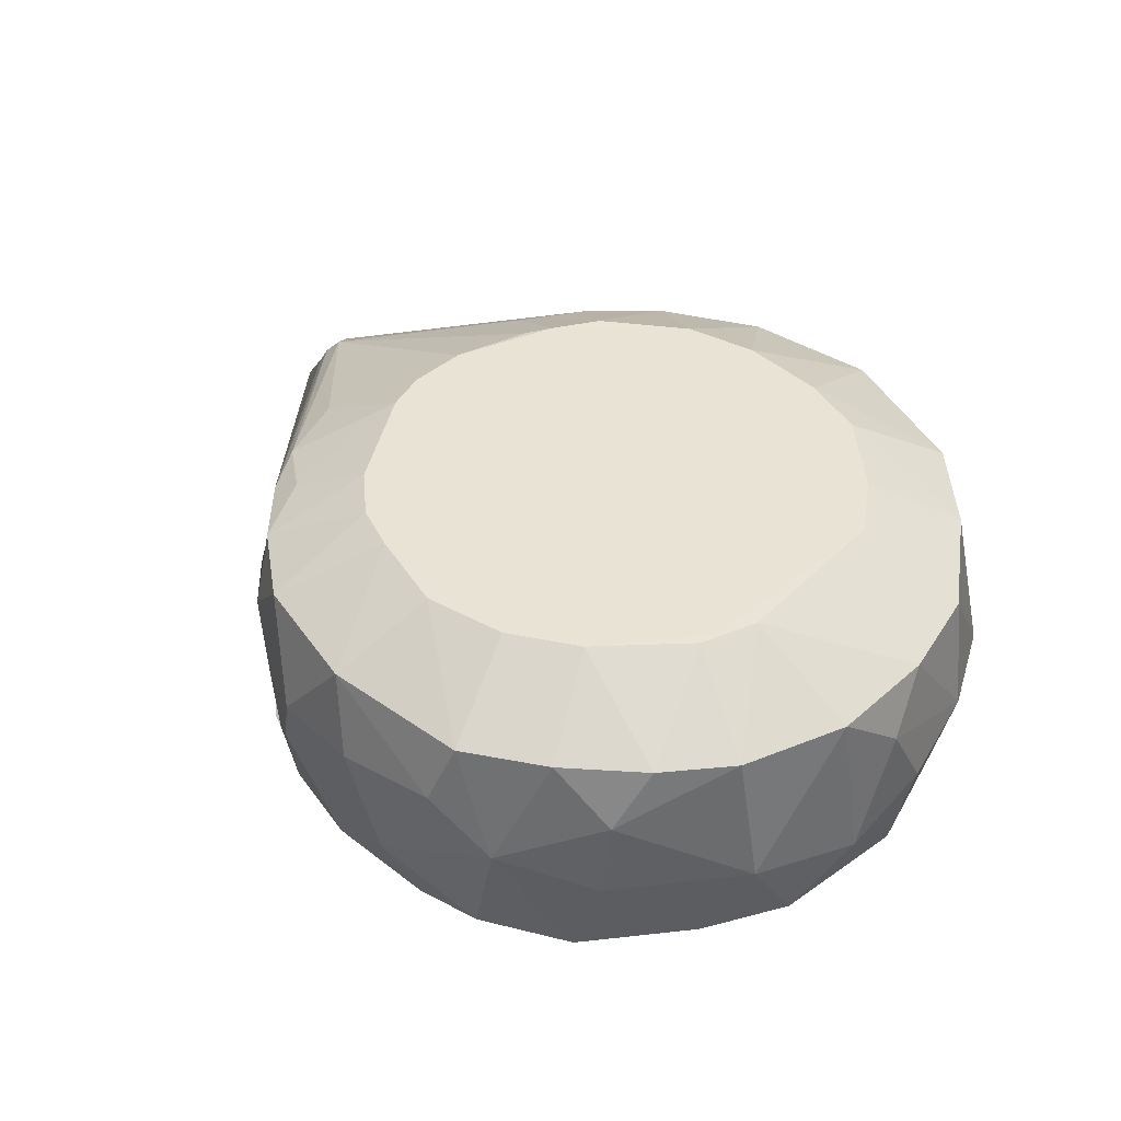
<metadata>
{"format":"obj","ext":"obj","renderer":"f3d","projection":"perspective","resolution":1024,"background":"white","views":[{"elev":41.9,"azim":53.7,"up":"+Z"}]}
</metadata>
<code>
v 0.021 -0.027 0.153
v 0.013 -0.033 0.153
v -0.039 -0.003 0.147
v -0.049 -0.003 0.153
v -0.019 0.03 0.155
v -0.039 0 0.148
v -0.007 -0.035 0.154
v -0.014 -0.033 0.154
v -0.039 -0.003 0.147
v 0.006 -0.026 0.184
v 0.019 -0.032 0.178
v 0.014 -0.023 0.184
v -0.031 0.011 0.179
v -0.022 0.009 0.184
v -0.02 0.014 0.184
v -0.026 0.024 0.173
v -0.054 -0.003 0.163
v -0.052 -0.002 0.166
v -0.026 0.024 0.173
v -0.023 0.027 0.171
v -0.054 -0.003 0.163
v -0.028 0.018 0.179
v -0.031 0.011 0.179
v -0.02 0.014 0.184
v -0.001 0.036 0.179
v -0.006 0.024 0.184
v 0.003 0.025 0.184
v -0.023 0.025 0.179
v -0.028 0.018 0.179
v -0.02 0.014 0.184
v -0.006 0.024 0.184
v 0.01 0.024 0.184
v 0.003 0.025 0.184
v -0.006 0.024 0.184
v -0.022 0.009 0.184
v 0.026 -0.007 0.184
v -0.006 0.024 0.184
v -0.001 0.036 0.179
v -0.014 0.032 0.179
v -0.002 0.036 0.156
v -0.011 0.035 0.166
v 0.006 0.037 0.168
v 0.01 0.024 0.184
v -0.006 0.024 0.184
v 0.018 0.019 0.184
v 0.018 0.019 0.184
v -0.006 0.024 0.184
v 0.026 -0.007 0.184
v 0.032 0.019 0.178
v 0.023 0.028 0.178
v 0.018 0.019 0.184
v -0.051 -0.003 0.154
v -0.019 0.03 0.155
v -0.049 -0.003 0.153
v -0.019 0.03 0.155
v -0.053 -0.003 0.158
v -0.024 0.026 0.16
v -0.039 -0.002 0.147
v -0.039 0 0.148
v -0.018 0.03 0.155
v -0.039 -0.002 0.147
v -0.018 0.03 0.155
v -0.014 0.031 0.154
v -0.039 -0.002 0.147
v -0.049 -0.003 0.153
v -0.039 0 0.148
v 0.02 -0.031 0.154
v 0.013 -0.033 0.153
v 0.021 -0.027 0.153
v 0.026 -0.009 0.184
v 0.027 -0.003 0.184
v 0.026 -0.007 0.184
v -0.013 -0.021 0.184
v -0.008 -0.024 0.184
v -0.021 -0.012 0.184
v -0.003 -0.025 0.184
v 0.006 -0.026 0.184
v 0.014 -0.023 0.184
v -0.003 -0.025 0.184
v 0.014 -0.023 0.184
v 0.026 -0.007 0.184
v 0.026 -0.007 0.184
v -0.008 -0.024 0.184
v -0.003 -0.025 0.184
v -0.052 -0.005 0.166
v -0.022 -0.028 0.173
v -0.023 -0.026 0.178
v -0.051 -0.003 0.169
v -0.023 -0.026 0.178
v -0.026 -0.022 0.179
v -0.023 0.006 0.184
v -0.024 -0.002 0.184
v -0.022 0.009 0.184
v -0.023 0.006 0.184
v -0.022 0.009 0.184
v -0.031 0.011 0.179
v 0.036 0.01 0.178
v 0.032 0.019 0.178
v 0.023 0.014 0.184
v -0.026 -0.022 0.179
v -0.021 -0.012 0.184
v -0.03 -0.015 0.179
v -0.051 -0.003 0.169
v -0.028 0.018 0.179
v -0.027 0.021 0.178
v -0.028 0.018 0.179
v -0.023 0.025 0.179
v -0.027 0.021 0.178
v 0.014 0.034 0.178
v 0.003 0.025 0.184
v 0.01 0.024 0.184
v -0.023 0.026 0.178
v -0.026 0.024 0.173
v -0.052 -0.002 0.166
v -0.023 0.027 0.171
v -0.026 0.024 0.173
v -0.023 0.026 0.178
v -0.013 0.021 0.184
v -0.006 0.024 0.184
v -0.014 0.032 0.179
v 0.023 0.014 0.184
v 0.026 -0.007 0.184
v 0.027 -0.003 0.184
v 0.023 0.014 0.184
v 0.018 0.019 0.184
v 0.026 -0.007 0.184
v 0.023 0.014 0.184
v 0.027 -0.003 0.184
v 0.036 0.01 0.178
v 0.023 0.028 0.178
v 0.01 0.024 0.184
v 0.018 0.019 0.184
v 0.014 0.034 0.178
v 0.01 0.024 0.184
v 0.023 0.028 0.178
v -0.052 -0.002 0.161
v -0.054 -0.003 0.163
v -0.025 0.025 0.166
v -0.022 0.029 0.164
v -0.052 -0.002 0.161
v -0.025 0.025 0.166
v -0.053 -0.003 0.158
v -0.052 -0.002 0.161
v -0.024 0.026 0.16
v -0.039 0 0.148
v -0.019 0.03 0.155
v -0.018 0.03 0.155
v -0.018 0.03 0.155
v -0.011 0.035 0.166
v -0.008 0.034 0.154
v -0.039 -0.002 0.147
v 0.018 0.028 0.153
v 0.023 0.024 0.153
v 0.031 -0.023 0.172
v 0.026 -0.026 0.178
v 0.023 -0.031 0.166
v 0.001 -0.034 0.153
v -0.007 -0.035 0.154
v -0.039 -0.003 0.147
v -0.051 -0.003 0.154
v -0.015 -0.033 0.155
v -0.05 -0.005 0.156
v -0.049 -0.003 0.153
v -0.039 -0.002 0.147
v -0.039 -0.003 0.147
v -0.015 -0.033 0.155
v -0.053 -0.003 0.158
v -0.05 -0.005 0.156
v -0.053 -0.003 0.158
v -0.015 -0.033 0.155
v -0.021 -0.029 0.159
v -0.053 -0.003 0.158
v -0.051 -0.003 0.154
v -0.05 -0.005 0.156
v -0.014 -0.033 0.154
v -0.015 -0.033 0.161
v -0.021 -0.029 0.159
v -0.014 -0.033 0.154
v -0.021 -0.029 0.159
v -0.015 -0.033 0.155
v -0.015 -0.033 0.155
v -0.039 -0.005 0.149
v -0.039 -0.003 0.147
v -0.039 -0.003 0.147
v -0.014 -0.033 0.154
v -0.015 -0.033 0.155
v 0.005 -0.036 0.179
v 0.019 -0.032 0.178
v 0.006 -0.026 0.184
v 0.032 -0.019 0.178
v 0.026 -0.009 0.184
v 0.02 -0.018 0.184
v 0.032 -0.019 0.178
v 0.02 -0.018 0.184
v 0.026 -0.026 0.178
v 0.026 -0.026 0.178
v 0.02 -0.018 0.184
v 0.019 -0.032 0.178
v 0.02 -0.018 0.184
v 0.026 -0.009 0.184
v 0.026 -0.007 0.184
v 0.026 -0.007 0.184
v 0.014 -0.023 0.184
v 0.02 -0.018 0.184
v 0.019 -0.032 0.178
v 0.02 -0.018 0.184
v 0.014 -0.023 0.184
v -0.02 -0.025 0.18
v -0.013 -0.021 0.184
v -0.021 -0.012 0.184
v -0.013 -0.021 0.184
v -0.016 -0.031 0.179
v -0.008 -0.024 0.184
v -0.051 -0.002 0.168
v -0.054 -0.003 0.163
v -0.051 -0.003 0.169
v -0.054 -0.003 0.163
v -0.051 -0.002 0.168
v -0.052 -0.002 0.166
v -0.051 -0.002 0.168
v -0.023 0.026 0.178
v -0.052 -0.002 0.166
v -0.051 -0.002 0.168
v -0.051 -0.003 0.169
v -0.027 0.021 0.178
v -0.051 -0.002 0.168
v -0.027 0.021 0.178
v -0.023 0.026 0.178
v -0.048 -0.002 0.172
v -0.031 0.011 0.179
v -0.028 0.018 0.179
v -0.048 -0.002 0.172
v -0.028 0.018 0.179
v -0.051 -0.003 0.169
v -0.048 -0.003 0.172
v -0.031 0.011 0.179
v -0.048 -0.002 0.172
v -0.054 -0.003 0.163
v -0.022 -0.028 0.173
v -0.052 -0.005 0.166
v -0.054 -0.003 0.163
v -0.022 -0.029 0.17
v -0.022 -0.028 0.173
v -0.023 -0.008 0.184
v 0.026 -0.007 0.184
v -0.022 0.009 0.184
v -0.023 -0.008 0.184
v -0.022 0.009 0.184
v -0.024 -0.002 0.184
v -0.023 -0.008 0.184
v -0.008 -0.024 0.184
v 0.026 -0.007 0.184
v -0.023 -0.008 0.184
v -0.021 -0.012 0.184
v -0.008 -0.024 0.184
v -0.048 -0.003 0.172
v -0.023 0.006 0.184
v -0.031 0.011 0.179
v -0.026 -0.022 0.179
v -0.03 -0.015 0.179
v -0.048 -0.003 0.172
v 0.003 0.025 0.184
v 0.014 0.034 0.178
v -0.001 0.036 0.179
v -0.011 0.035 0.166
v -0.018 0.031 0.173
v -0.014 0.032 0.179
v -0.027 0.021 0.178
v -0.023 0.025 0.179
v -0.023 0.026 0.178
v -0.005 0.036 0.173
v -0.001 0.036 0.179
v 0.006 0.037 0.168
v 0.036 0.009 0.154
v 0.034 0.003 0.153
v 0.032 0.012 0.153
v 0.032 0.012 0.153
v 0.034 0.003 0.153
v -0.039 -0.003 0.147
v 0.023 0.014 0.184
v 0.032 0.019 0.178
v 0.018 0.019 0.184
v -0.019 0.03 0.155
v -0.024 0.026 0.16
v -0.018 0.03 0.155
v -0.024 0.026 0.16
v -0.022 0.029 0.164
v -0.018 0.03 0.155
v -0.024 0.026 0.16
v -0.052 -0.002 0.161
v -0.022 0.029 0.164
v 0.003 0.034 0.153
v 0.011 0.032 0.153
v -0.039 -0.002 0.147
v -0.008 0.034 0.154
v -0.011 0.035 0.166
v -0.002 0.036 0.156
v -0.022 0.029 0.164
v -0.018 0.031 0.173
v -0.011 0.035 0.166
v -0.023 0.027 0.171
v -0.023 0.026 0.178
v -0.018 0.031 0.173
v 0.03 0.021 0.154
v 0.021 0.03 0.154
v 0.028 0.027 0.166
v 0.011 0.032 0.153
v 0.018 0.028 0.153
v -0.039 -0.002 0.147
v 0.018 0.028 0.153
v 0.011 0.032 0.153
v 0.021 0.03 0.154
v 0.011 0.032 0.153
v 0.008 0.035 0.155
v 0.021 0.03 0.154
v 0.011 0.032 0.153
v 0.003 0.034 0.153
v 0.008 0.035 0.155
v 0.018 0.028 0.153
v 0.021 0.03 0.154
v 0.023 0.024 0.153
v 0.021 0.03 0.154
v 0.03 0.021 0.154
v 0.023 0.024 0.153
v 0.023 0.028 0.178
v 0.028 0.027 0.166
v 0.022 0.031 0.169
v 0.032 -0.019 0.178
v 0.026 -0.026 0.178
v 0.031 -0.023 0.172
v 0.013 -0.033 0.153
v 0.001 -0.034 0.153
v -0.039 -0.003 0.147
v -0.022 -0.029 0.17
v -0.016 -0.033 0.171
v -0.022 -0.028 0.173
v -0.016 -0.033 0.171
v -0.016 -0.031 0.179
v -0.022 -0.028 0.173
v 0.005 -0.036 0.179
v 0.017 -0.034 0.171
v 0.019 -0.032 0.178
v 0.003 -0.036 0.155
v 0.001 -0.034 0.153
v 0.013 -0.033 0.153
v -0.049 -0.003 0.153
v -0.015 -0.033 0.155
v -0.051 -0.003 0.154
v -0.015 -0.033 0.155
v -0.049 -0.003 0.153
v -0.039 -0.005 0.149
v -0.039 -0.005 0.149
v -0.049 -0.003 0.153
v -0.039 -0.003 0.147
v -0.052 -0.005 0.16
v -0.054 -0.003 0.163
v -0.053 -0.003 0.158
v -0.052 -0.005 0.16
v -0.053 -0.003 0.158
v -0.021 -0.029 0.159
v 0.038 -0.001 0.178
v 0.036 -0.012 0.178
v 0.038 -0.011 0.164
v 0.027 -0.003 0.184
v 0.038 -0.001 0.178
v 0.036 0.01 0.178
v -0.026 -0.022 0.179
v -0.02 -0.025 0.18
v -0.021 -0.012 0.184
v 0.006 -0.026 0.184
v -0.003 -0.025 0.184
v 0.005 -0.036 0.179
v -0.008 -0.024 0.184
v -0.008 -0.035 0.179
v -0.003 -0.025 0.184
v -0.051 -0.004 0.168
v -0.051 -0.003 0.169
v -0.054 -0.003 0.163
v -0.051 -0.004 0.168
v -0.054 -0.003 0.163
v -0.052 -0.005 0.166
v -0.051 -0.004 0.168
v -0.052 -0.005 0.166
v -0.023 -0.026 0.178
v -0.023 -0.026 0.178
v -0.051 -0.003 0.169
v -0.051 -0.004 0.168
v -0.048 -0.003 0.172
v -0.023 -0.008 0.184
v -0.024 -0.002 0.184
v -0.023 0.006 0.184
v -0.048 -0.003 0.172
v -0.024 -0.002 0.184
v -0.023 -0.008 0.184
v -0.048 -0.003 0.172
v -0.021 -0.012 0.184
v -0.021 -0.012 0.184
v -0.048 -0.003 0.172
v -0.03 -0.015 0.179
v -0.026 -0.022 0.179
v -0.048 -0.003 0.172
v -0.051 -0.003 0.169
v -0.023 0.027 0.171
v -0.022 0.029 0.164
v -0.025 0.025 0.166
v -0.023 0.027 0.171
v -0.025 0.025 0.166
v -0.054 -0.003 0.163
v -0.014 0.032 0.179
v -0.018 0.031 0.173
v -0.023 0.026 0.178
v -0.013 0.021 0.184
v -0.023 0.025 0.179
v -0.02 0.014 0.184
v -0.013 0.021 0.184
v -0.02 0.014 0.184
v -0.022 0.009 0.184
v -0.013 0.021 0.184
v -0.022 0.009 0.184
v -0.006 0.024 0.184
v -0.013 0.021 0.184
v -0.014 0.032 0.179
v -0.023 0.025 0.179
v -0.023 0.025 0.179
v -0.014 0.032 0.179
v -0.023 0.026 0.178
v 0.038 -0.011 0.164
v 0.034 -0.014 0.154
v 0.037 -0.005 0.154
v 0.028 0.019 0.153
v 0.032 0.012 0.153
v -0.039 -0.003 0.147
v 0.028 0.019 0.153
v 0.03 0.021 0.154
v 0.032 0.012 0.153
v 0.028 0.019 0.153
v 0.023 0.024 0.153
v 0.03 0.021 0.154
v 0.028 0.019 0.153
v -0.039 -0.003 0.147
v -0.039 -0.002 0.147
v -0.039 -0.002 0.147
v 0.023 0.024 0.153
v 0.028 0.019 0.153
v 0.034 0.003 0.153
v 0.037 -0.005 0.154
v 0.034 -0.006 0.153
v 0.034 0.003 0.153
v 0.034 -0.006 0.153
v -0.039 -0.003 0.147
v 0.034 -0.014 0.154
v 0.034 -0.006 0.153
v 0.037 -0.005 0.154
v 0.038 -0.001 0.178
v 0.039 0.001 0.161
v 0.038 0.006 0.172
v 0.038 -0.001 0.178
v 0.038 -0.011 0.164
v 0.039 0.001 0.161
v 0.037 -0.005 0.154
v 0.034 0.003 0.153
v 0.036 0.009 0.154
v 0.034 0.019 0.166
v 0.036 0.01 0.178
v 0.038 0.006 0.172
v 0.036 0.01 0.178
v 0.038 -0.001 0.178
v 0.038 0.006 0.172
v 0.032 0.019 0.178
v 0.036 0.01 0.178
v 0.034 0.019 0.166
v -0.008 0.034 0.154
v -0.039 -0.002 0.147
v -0.014 0.031 0.154
v -0.022 0.029 0.164
v -0.011 0.035 0.166
v -0.018 0.03 0.155
v -0.018 0.03 0.155
v -0.008 0.034 0.154
v -0.014 0.031 0.154
v -0.023 0.027 0.171
v -0.018 0.031 0.173
v -0.022 0.029 0.164
v -0.005 0.036 0.173
v -0.011 0.035 0.166
v -0.014 0.032 0.179
v -0.001 0.036 0.179
v -0.005 0.036 0.173
v -0.014 0.032 0.179
v 0.03 0.021 0.154
v 0.028 0.027 0.166
v 0.034 0.019 0.166
v 0.023 0.028 0.178
v 0.032 0.019 0.178
v 0.028 0.027 0.166
v 0.019 -0.032 0.178
v 0.017 -0.034 0.171
v 0.023 -0.031 0.166
v 0.019 -0.032 0.178
v 0.023 -0.031 0.166
v 0.026 -0.026 0.178
v 0.031 -0.023 0.172
v 0.023 -0.031 0.166
v 0.031 -0.024 0.164
v 0.028 -0.025 0.154
v 0.023 -0.031 0.166
v 0.02 -0.031 0.154
v -0.039 -0.003 0.147
v 0.029 -0.018 0.153
v 0.026 -0.022 0.153
v -0.022 -0.029 0.17
v -0.022 -0.029 0.167
v -0.016 -0.033 0.171
v 0.005 -0.036 0.179
v 0.007 -0.037 0.17
v 0.017 -0.034 0.171
v -0.016 -0.033 0.171
v -0.002 -0.038 0.17
v -0.008 -0.035 0.179
v -0.016 -0.033 0.171
v -0.008 -0.035 0.179
v -0.016 -0.031 0.179
v -0.005 -0.037 0.163
v 0.011 -0.036 0.16
v -0.002 -0.038 0.17
v -0.014 -0.033 0.154
v -0.007 -0.035 0.154
v -0.005 -0.037 0.163
v -0.005 -0.037 0.163
v -0.015 -0.033 0.161
v -0.014 -0.033 0.154
v -0.051 -0.002 0.156
v -0.053 -0.003 0.158
v -0.019 0.03 0.155
v -0.051 -0.002 0.156
v -0.019 0.03 0.155
v -0.051 -0.003 0.154
v -0.051 -0.002 0.156
v -0.051 -0.003 0.154
v -0.053 -0.003 0.158
v -0.052 -0.002 0.161
v -0.053 -0.003 0.158
v -0.054 -0.003 0.163
v -0.054 -0.003 0.163
v -0.022 -0.029 0.167
v -0.022 -0.029 0.17
v 0.038 -0.011 0.164
v 0.036 -0.012 0.178
v 0.031 -0.023 0.172
v 0.023 -0.031 0.166
v 0.011 -0.036 0.16
v 0.02 -0.031 0.154
v 0.032 -0.019 0.178
v 0.036 -0.012 0.178
v 0.026 -0.009 0.184
v 0.026 -0.009 0.184
v 0.036 -0.012 0.178
v 0.027 -0.003 0.184
v -0.023 -0.026 0.178
v -0.02 -0.025 0.18
v -0.026 -0.022 0.179
v -0.008 -0.024 0.184
v -0.016 -0.031 0.179
v -0.008 -0.035 0.179
v -0.003 -0.025 0.184
v -0.008 -0.035 0.179
v 0.005 -0.036 0.179
v -0.048 -0.003 0.172
v -0.048 -0.002 0.172
v -0.051 -0.003 0.169
v 0.032 -0.012 0.153
v 0.034 -0.014 0.154
v 0.029 -0.018 0.153
v 0.034 -0.006 0.153
v 0.034 -0.014 0.154
v 0.032 -0.012 0.153
v 0.032 -0.012 0.153
v -0.039 -0.003 0.147
v 0.034 -0.006 0.153
v 0.032 -0.012 0.153
v 0.029 -0.018 0.153
v -0.039 -0.003 0.147
v 0.038 0.006 0.172
v 0.039 0.001 0.161
v 0.037 0.011 0.163
v 0.037 -0.005 0.154
v 0.039 0.001 0.161
v 0.038 -0.011 0.164
v 0.037 -0.005 0.154
v 0.036 0.009 0.154
v 0.039 0.001 0.161
v 0.039 0.001 0.161
v 0.036 0.009 0.154
v 0.037 0.011 0.163
v 0.034 0.019 0.166
v 0.038 0.006 0.172
v 0.037 0.011 0.163
v 0.032 0.019 0.178
v 0.034 0.019 0.166
v 0.028 0.027 0.166
v -0.002 0.036 0.156
v 0.003 0.034 0.153
v -0.008 0.034 0.154
v -0.005 0.033 0.153
v -0.008 0.034 0.154
v 0.003 0.034 0.153
v -0.008 0.034 0.154
v -0.005 0.033 0.153
v -0.039 -0.002 0.147
v 0.008 0.035 0.155
v 0.003 0.034 0.153
v -0.002 0.036 0.156
v 0.022 0.031 0.169
v 0.021 0.03 0.154
v 0.012 0.036 0.164
v 0.023 0.028 0.178
v 0.022 0.031 0.169
v 0.014 0.034 0.178
v 0.014 0.034 0.178
v 0.006 0.037 0.168
v -0.001 0.036 0.179
v -0.039 -0.003 0.147
v 0.026 -0.022 0.153
v 0.021 -0.027 0.153
v 0.034 -0.014 0.154
v 0.026 -0.022 0.153
v 0.029 -0.018 0.153
v -0.002 -0.038 0.17
v 0.011 -0.036 0.16
v 0.007 -0.037 0.17
v 0.005 -0.036 0.179
v -0.002 -0.038 0.17
v 0.007 -0.037 0.17
v -0.002 -0.038 0.17
v 0.005 -0.036 0.179
v -0.008 -0.035 0.179
v 0.001 -0.034 0.153
v 0.003 -0.036 0.155
v -0.007 -0.035 0.154
v -0.005 -0.037 0.163
v -0.002 -0.038 0.17
v -0.016 -0.033 0.171
v -0.005 -0.037 0.163
v 0.003 -0.036 0.155
v 0.011 -0.036 0.16
v -0.005 -0.037 0.163
v -0.007 -0.035 0.154
v 0.003 -0.036 0.155
v -0.016 -0.031 0.179
v -0.02 -0.025 0.18
v -0.023 -0.026 0.178
v -0.016 -0.031 0.179
v -0.023 -0.026 0.178
v -0.022 -0.028 0.173
v -0.013 -0.021 0.184
v -0.02 -0.025 0.18
v -0.016 -0.031 0.179
v 0.038 -0.001 0.178
v 0.027 -0.003 0.184
v 0.036 -0.012 0.178
v 0.036 0.009 0.154
v 0.032 0.012 0.153
v 0.03 0.021 0.154
v 0.038 -0.011 0.164
v 0.031 -0.023 0.172
v 0.031 -0.024 0.164
v -0.005 0.033 0.153
v 0.003 0.034 0.153
v -0.039 -0.002 0.147
v -0.002 0.036 0.156
v 0.006 0.037 0.168
v 0.008 0.035 0.155
v 0.012 0.036 0.164
v 0.021 0.03 0.154
v 0.008 0.035 0.155
v 0.012 0.036 0.164
v 0.006 0.037 0.168
v 0.014 0.034 0.178
v 0.012 0.036 0.164
v 0.014 0.034 0.178
v 0.022 0.031 0.169
v 0.022 0.031 0.169
v 0.028 0.027 0.166
v 0.021 0.03 0.154
v 0.031 -0.024 0.164
v 0.023 -0.031 0.166
v 0.028 -0.025 0.154
v 0.013 -0.033 0.153
v 0.011 -0.036 0.16
v 0.003 -0.036 0.155
v 0.011 -0.036 0.16
v 0.013 -0.033 0.153
v 0.02 -0.031 0.154
v -0.016 -0.033 0.171
v -0.015 -0.033 0.161
v -0.005 -0.037 0.163
v -0.021 -0.03 0.163
v -0.021 -0.029 0.159
v -0.015 -0.033 0.161
v -0.016 -0.033 0.171
v -0.021 -0.03 0.163
v -0.015 -0.033 0.161
v -0.021 -0.03 0.163
v -0.016 -0.033 0.171
v -0.022 -0.029 0.167
v -0.021 -0.029 0.159
v -0.021 -0.03 0.163
v -0.052 -0.005 0.16
v -0.022 -0.029 0.167
v -0.054 -0.003 0.163
v -0.021 -0.03 0.163
v -0.021 -0.03 0.163
v -0.054 -0.003 0.163
v -0.052 -0.005 0.16
v 0.031 -0.023 0.172
v 0.036 -0.012 0.178
v 0.032 -0.019 0.178
v 0.007 -0.037 0.17
v 0.011 -0.036 0.16
v 0.017 -0.034 0.171
v 0.023 -0.031 0.166
v 0.017 -0.034 0.171
v 0.011 -0.036 0.16
v 0.03 0.021 0.154
v 0.034 0.019 0.166
v 0.036 0.009 0.154
v 0.036 0.009 0.154
v 0.034 0.019 0.166
v 0.037 0.011 0.163
v 0.034 -0.014 0.154
v 0.031 -0.024 0.164
v 0.028 -0.025 0.154
v -0.011 0.035 0.166
v -0.005 0.036 0.173
v 0.006 0.037 0.168
v 0.028 -0.025 0.154
v 0.02 -0.031 0.154
v 0.021 -0.027 0.153
v 0.028 -0.025 0.154
v 0.021 -0.027 0.153
v 0.026 -0.022 0.153
v 0.038 -0.011 0.164
v 0.031 -0.024 0.164
v 0.034 -0.014 0.154
v 0.008 0.035 0.155
v 0.006 0.037 0.168
v 0.012 0.036 0.164
v 0.026 -0.022 0.153
v 0.034 -0.014 0.154
v 0.028 -0.025 0.154
f 1 3 2
f 4 6 5
f 7 9 8
f 10 12 11
f 13 15 14
f 16 18 17
f 19 21 20
f 22 24 23
f 25 27 26
f 28 30 29
f 31 33 32
f 34 36 35
f 37 39 38
f 40 42 41
f 43 45 44
f 46 48 47
f 49 51 50
f 52 54 53
f 55 57 56
f 58 60 59
f 61 63 62
f 64 66 65
f 67 69 68
f 70 72 71
f 73 75 74
f 76 78 77
f 79 81 80
f 82 84 83
f 85 87 86
f 88 90 89
f 91 93 92
f 94 96 95
f 97 99 98
f 100 102 101
f 103 105 104
f 106 108 107
f 109 111 110
f 112 114 113
f 115 117 116
f 118 120 119
f 121 123 122
f 124 126 125
f 127 129 128
f 130 132 131
f 133 135 134
f 136 138 137
f 139 141 140
f 142 144 143
f 145 147 146
f 148 150 149
f 151 153 152
f 154 156 155
f 157 159 158
f 160 162 161
f 163 165 164
f 166 168 167
f 169 171 170
f 172 174 173
f 175 177 176
f 178 180 179
f 181 183 182
f 184 186 185
f 187 189 188
f 190 192 191
f 193 195 194
f 196 198 197
f 199 201 200
f 202 204 203
f 205 207 206
f 208 210 209
f 211 213 212
f 214 216 215
f 217 219 218
f 220 222 221
f 223 225 224
f 226 228 227
f 229 231 230
f 232 234 233
f 235 237 236
f 238 240 239
f 241 243 242
f 244 246 245
f 247 249 248
f 250 252 251
f 253 255 254
f 256 258 257
f 259 261 260
f 262 264 263
f 265 267 266
f 268 270 269
f 271 273 272
f 274 276 275
f 277 279 278
f 280 282 281
f 283 285 284
f 286 288 287
f 289 291 290
f 292 294 293
f 295 297 296
f 298 300 299
f 301 303 302
f 304 306 305
f 307 309 308
f 310 312 311
f 313 315 314
f 316 318 317
f 319 321 320
f 322 324 323
f 325 327 326
f 328 330 329
f 331 333 332
f 334 336 335
f 337 339 338
f 340 342 341
f 343 345 344
f 346 348 347
f 349 351 350
f 352 354 353
f 355 357 356
f 358 360 359
f 361 363 362
f 364 366 365
f 367 369 368
f 370 372 371
f 373 375 374
f 376 378 377
f 379 381 380
f 382 384 383
f 385 387 386
f 388 390 389
f 391 393 392
f 394 396 395
f 397 399 398
f 400 402 401
f 403 405 404
f 406 408 407
f 409 411 410
f 412 414 413
f 415 417 416
f 418 420 419
f 421 423 422
f 424 426 425
f 427 429 428
f 430 432 431
f 433 435 434
f 436 438 437
f 439 441 440
f 442 444 443
f 445 447 446
f 448 450 449
f 451 453 452
f 454 456 455
f 457 459 458
f 460 462 461
f 463 465 464
f 466 468 467
f 469 471 470
f 472 474 473
f 475 477 476
f 478 480 479
f 481 483 482
f 484 486 485
f 487 489 488
f 490 492 491
f 493 495 494
f 496 498 497
f 499 501 500
f 502 504 503
f 505 507 506
f 508 510 509
f 511 513 512
f 514 516 515
f 517 519 518
f 520 522 521
f 523 525 524
f 526 528 527
f 529 531 530
f 532 534 533
f 535 537 536
f 538 540 539
f 541 543 542
f 544 546 545
f 547 549 548
f 550 552 551
f 553 555 554
f 556 558 557
f 559 561 560
f 562 564 563
f 565 567 566
f 568 570 569
f 571 573 572
f 574 576 575
f 577 579 578
f 580 582 581
f 583 585 584
f 586 588 587
f 589 591 590
f 592 594 593
f 595 597 596
f 598 600 599
f 601 603 602
f 604 606 605
f 607 609 608
f 610 612 611
f 613 615 614
f 616 618 617
f 619 621 620
f 622 624 623
f 625 627 626
f 628 630 629
f 631 633 632
f 634 636 635
f 637 639 638
f 640 642 641
f 643 645 644
f 646 648 647
f 649 651 650
f 652 654 653
f 655 657 656
f 658 660 659
f 661 663 662
f 664 666 665
f 667 669 668
f 670 672 671
f 673 675 674
f 676 678 677
f 679 681 680
f 682 684 683
f 685 687 686
f 688 690 689
f 691 693 692
f 694 696 695
f 697 699 698
f 700 702 701
f 703 705 704
f 706 708 707
f 709 711 710
f 712 714 713
f 715 717 716
f 718 720 719
f 721 723 722
f 724 726 725
f 727 729 728
f 730 732 731
f 733 735 734
f 736 738 737
f 739 741 740
f 742 744 743
f 745 747 746
f 748 750 749

</code>
